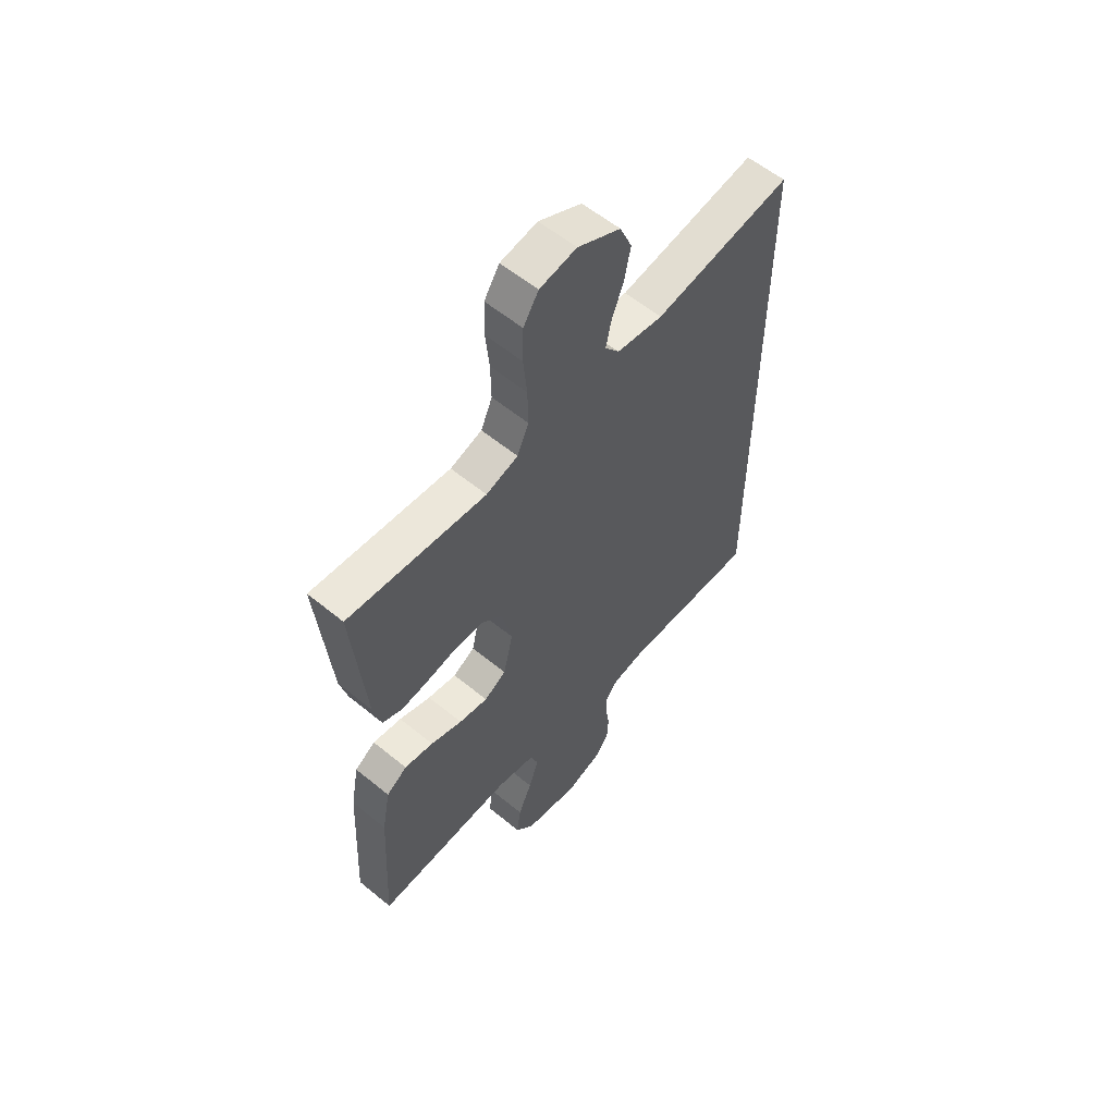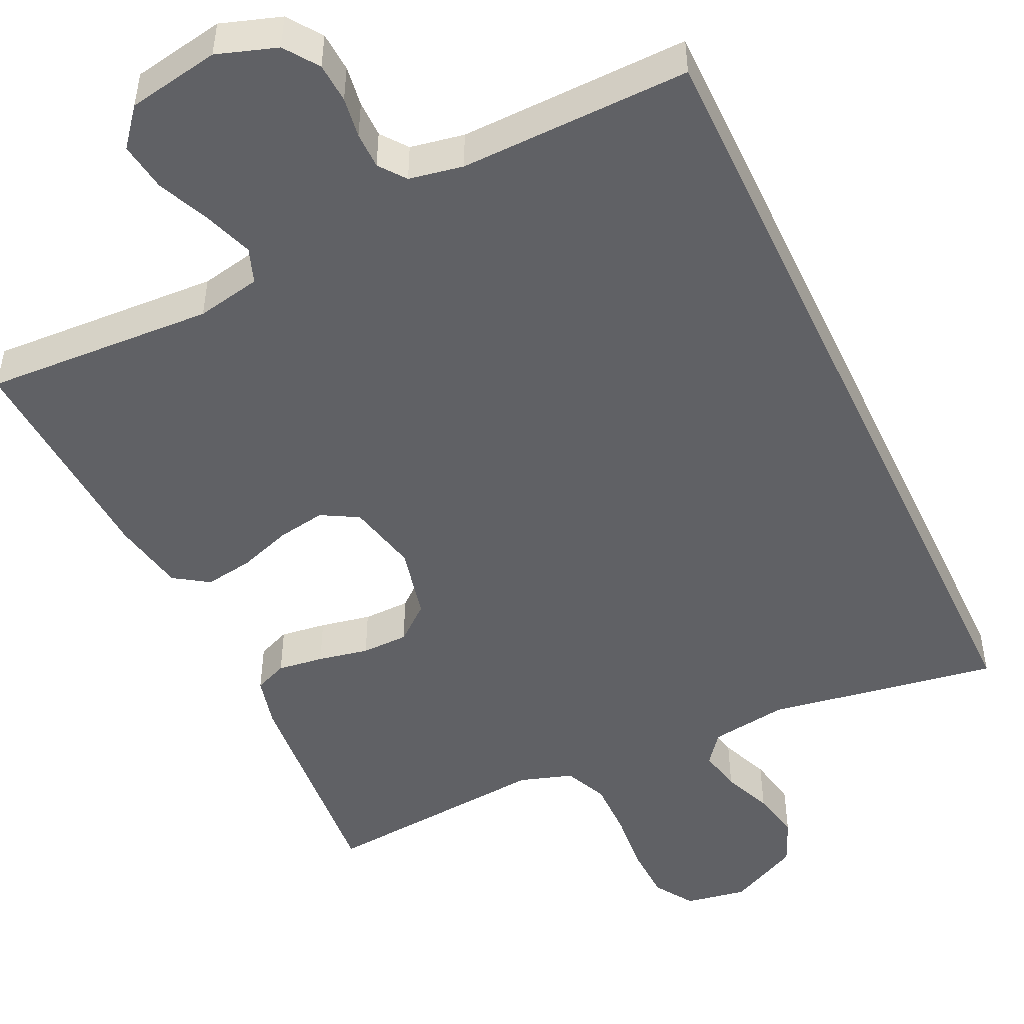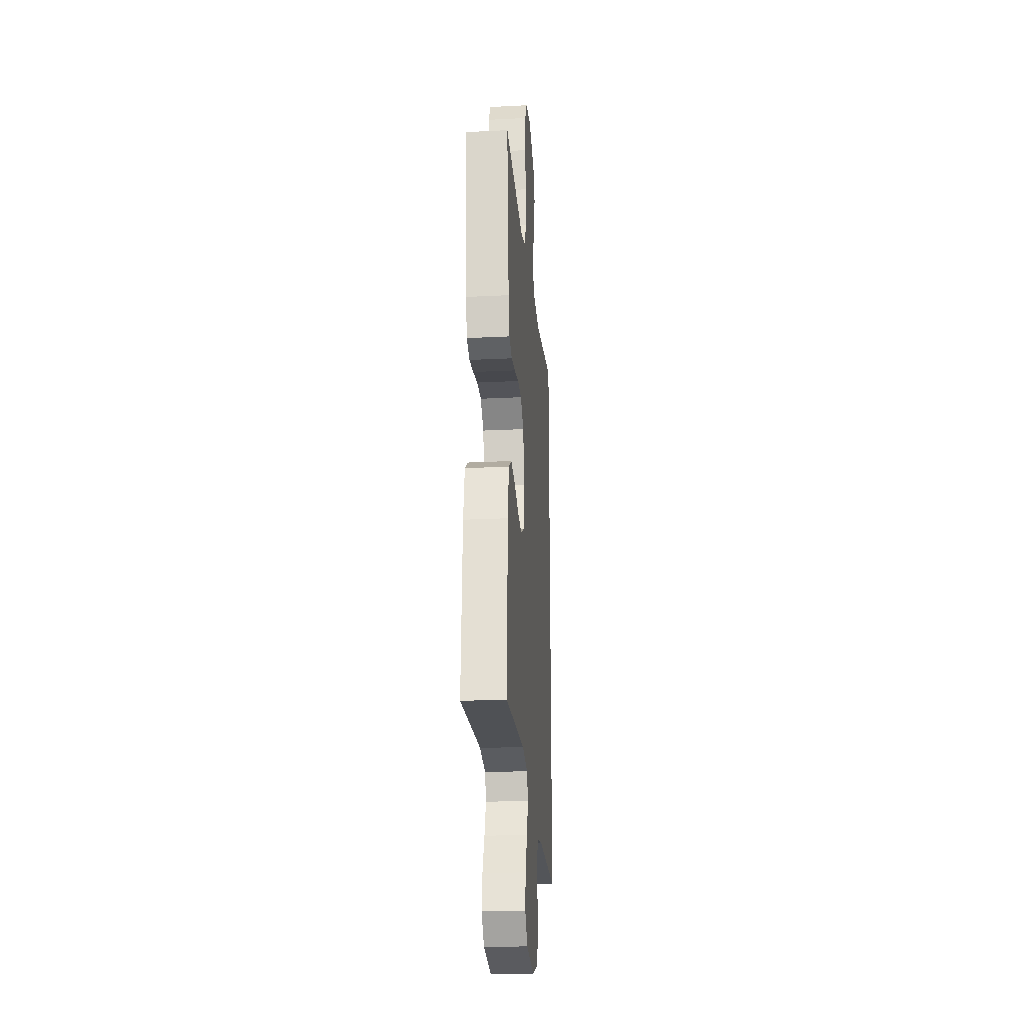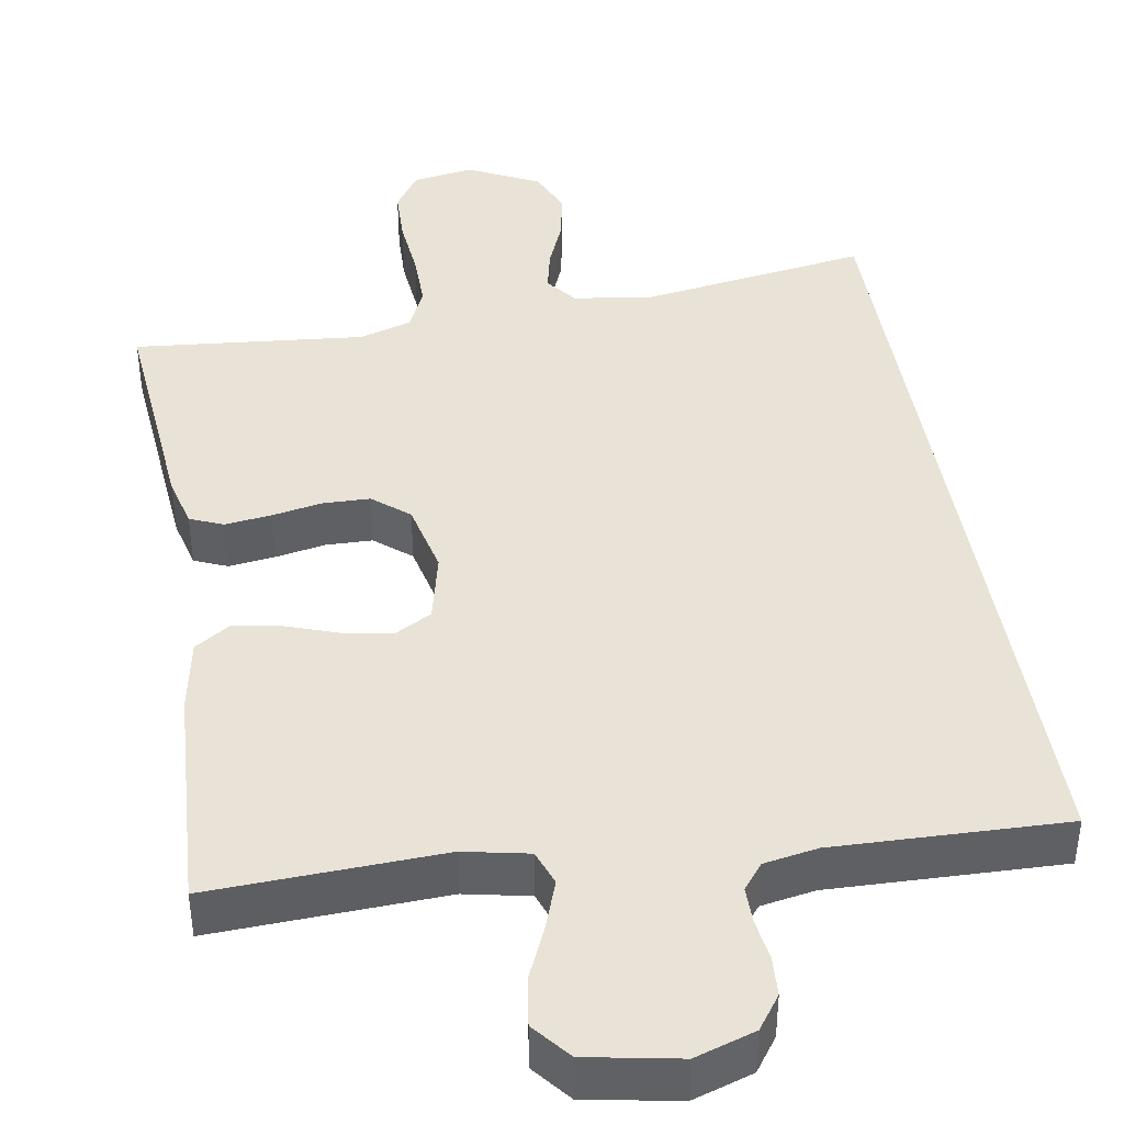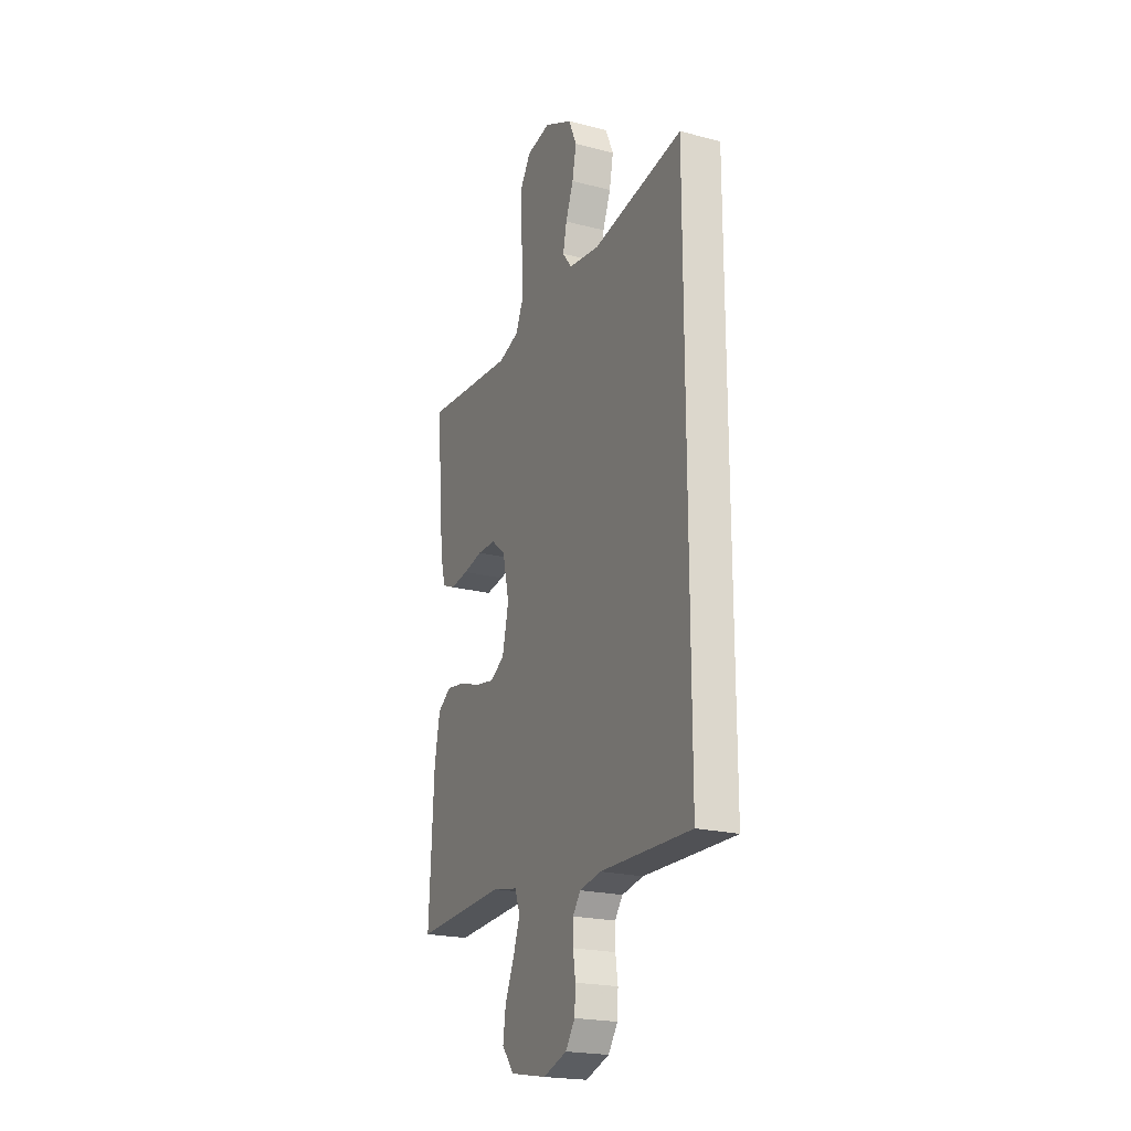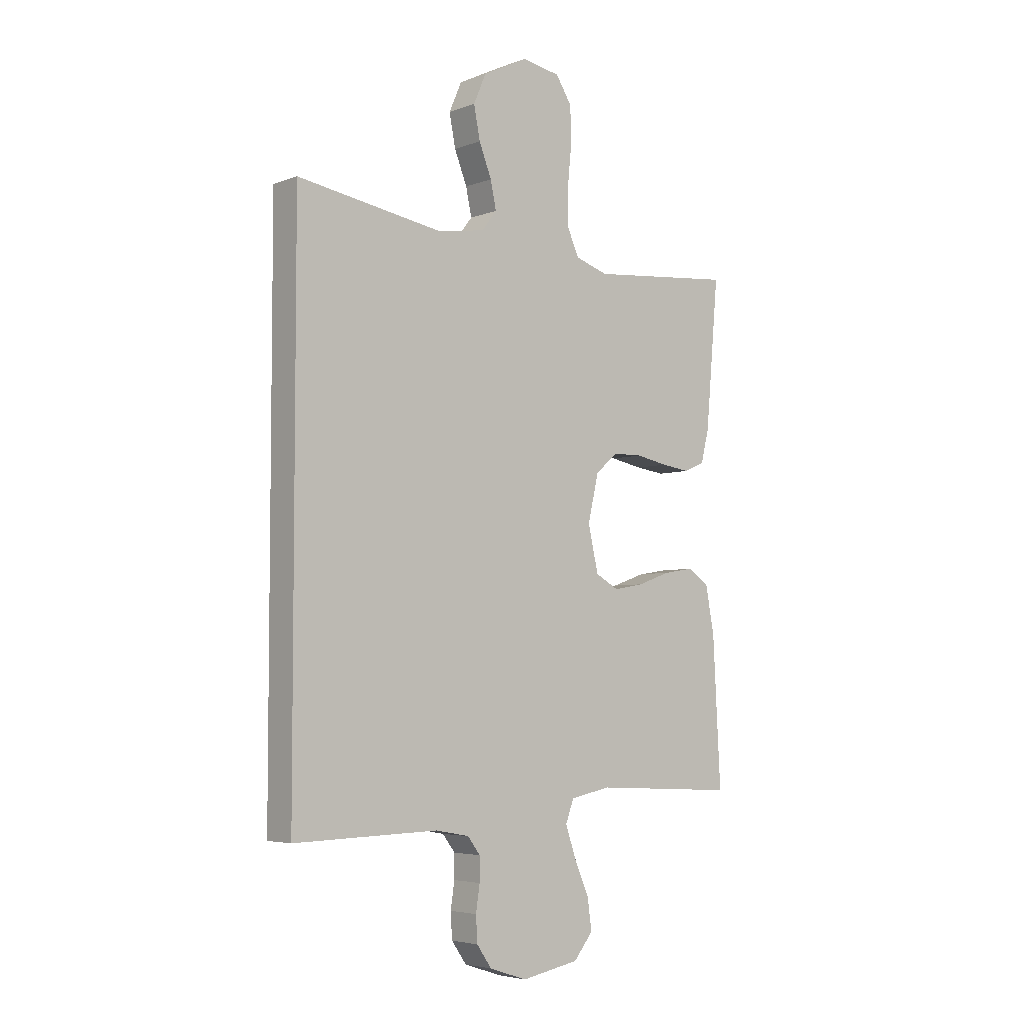
<metadata>
{"format":"obj","ext":"obj","renderer":"f3d","projection":"perspective","resolution":1024,"background":"white","views":[{"elev":58.3,"azim":130.3,"up":"+Z"},{"elev":-48.8,"azim":-154.7,"up":"+Y"},{"elev":-22.9,"azim":94.9,"up":"+Z"},{"elev":41.5,"azim":170.7,"up":"+Y"},{"elev":-21.4,"azim":-114.5,"up":"+Z"},{"elev":-4.7,"azim":-40.5,"up":"+Z"}]}
</metadata>
<code>
v -0.5 0.07 0.547
v -0.2 0.07 0.498
v -0.099 0.07 0.513
v -0.068 0.07 0.553
v -0.08 0.07 0.609
v -0.106 0.07 0.674
v -0.119 0.07 0.74
v -0.093 0.07 0.8
v 0 0.07 0.846
v 0.08 0.07 0.832
v 0.113 0.07 0.781
v 0.115 0.07 0.708
v 0.107 0.07 0.627
v 0.106 0.07 0.551
v 0.131 0.07 0.495
v 0.2 0.07 0.473
v 0.5 0.07 0.5
v 0.473 0.07 0.2
v 0.456 0.07 0.133
v 0.413 0.07 0.115
v 0.353 0.07 0.123
v 0.287 0.07 0.136
v 0.226 0.07 0.135
v 0.179 0.07 0.096
v 0.157 0.07 0
v 0.178 0.07 -0.092
v 0.226 0.07 -0.119
v 0.289 0.07 -0.108
v 0.358 0.07 -0.084
v 0.421 0.07 -0.074
v 0.466 0.07 -0.104
v 0.484 0.07 -0.2
v 0.5 0.07 -0.5
v 0.2 0.07 -0.485
v 0.116 0.07 -0.502
v 0.099 0.07 -0.548
v 0.121 0.07 -0.611
v 0.151 0.07 -0.68
v 0.16 0.07 -0.744
v 0.12 0.07 -0.793
v 0 0.07 -0.815
v -0.078 0.07 -0.789
v -0.109 0.07 -0.745
v -0.112 0.07 -0.693
v -0.104 0.07 -0.64
v -0.104 0.07 -0.592
v -0.13 0.07 -0.558
v -0.2 0.07 -0.545
v -0.5 0.07 -0.552
v -0.5 0 0.547
v -0.2 0 0.498
v -0.099 0 0.513
v -0.068 0 0.553
v -0.08 0 0.609
v -0.106 0 0.674
v -0.119 0 0.74
v -0.093 0 0.8
v 0 0 0.846
v 0.08 0 0.832
v 0.113 0 0.781
v 0.115 0 0.708
v 0.107 0 0.627
v 0.106 0 0.551
v 0.131 0 0.495
v 0.2 0 0.473
v 0.5 0 0.5
v 0.473 0 0.2
v 0.456 0 0.133
v 0.413 0 0.115
v 0.353 0 0.123
v 0.287 0 0.136
v 0.226 0 0.135
v 0.179 0 0.096
v 0.157 0 0
v 0.178 0 -0.092
v 0.226 0 -0.119
v 0.289 0 -0.108
v 0.358 0 -0.084
v 0.421 0 -0.074
v 0.466 0 -0.104
v 0.484 0 -0.2
v 0.5 0 -0.5
v 0.2 0 -0.485
v 0.116 0 -0.502
v 0.099 0 -0.548
v 0.121 0 -0.611
v 0.151 0 -0.68
v 0.16 0 -0.744
v 0.12 0 -0.793
v 0 0 -0.815
v -0.078 0 -0.789
v -0.109 0 -0.745
v -0.112 0 -0.693
v -0.104 0 -0.64
v -0.104 0 -0.592
v -0.13 0 -0.558
v -0.2 0 -0.545
v -0.5 0 -0.552
f 48 49 1 2
f 47 48 2 3
f 46 47 3 4
f 45 46 4
f 42 43 44 45
f 42 45 4
f 41 42 4
f 40 41 4
f 37 38 39 40
f 36 37 40
f 36 40 4
f 35 36 4
f 34 35 4
f 28 29 30 31
f 27 28 31 32
f 19 20 21 22
f 17 18 19 22
f 16 17 22 23
f 15 16 23 24
f 10 11 12 13
f 10 13 14
f 9 10 14
f 8 9 14
f 5 6 7 8
f 27 32 33 34
f 26 27 34
f 25 26 34 4
f 14 15 24 25
f 8 14 25
f 4 5 8 25
f 51 50 98 97
f 52 51 97 96
f 53 52 96 95
f 53 95 94
f 94 93 92 91
f 53 94 91
f 53 91 90
f 53 90 89
f 89 88 87 86
f 89 86 85
f 53 89 85
f 53 85 84
f 53 84 83
f 80 79 78 77
f 81 80 77 76
f 71 70 69 68
f 71 68 67 66
f 72 71 66 65
f 73 72 65 64
f 62 61 60 59
f 63 62 59
f 63 59 58
f 63 58 57
f 57 56 55 54
f 83 82 81 76
f 83 76 75
f 53 83 75 74
f 74 73 64 63
f 74 63 57
f 74 57 54 53
f 1 50 51 2
f 2 51 52 3
f 3 52 53 4
f 4 53 54 5
f 5 54 55 6
f 6 55 56 7
f 7 56 57 8
f 8 57 58 9
f 9 58 59 10
f 10 59 60 11
f 11 60 61 12
f 12 61 62 13
f 13 62 63 14
f 14 63 64 15
f 15 64 65 16
f 16 65 66 17
f 17 66 67 18
f 18 67 68 19
f 19 68 69 20
f 20 69 70 21
f 21 70 71 22
f 22 71 72 23
f 23 72 73 24
f 24 73 74 25
f 25 74 75 26
f 26 75 76 27
f 27 76 77 28
f 28 77 78 29
f 29 78 79 30
f 30 79 80 31
f 31 80 81 32
f 32 81 82 33
f 33 82 83 34
f 34 83 84 35
f 35 84 85 36
f 36 85 86 37
f 37 86 87 38
f 38 87 88 39
f 39 88 89 40
f 40 89 90 41
f 41 90 91 42
f 42 91 92 43
f 43 92 93 44
f 44 93 94 45
f 45 94 95 46
f 46 95 96 47
f 47 96 97 48
f 48 97 98 49
f 49 98 50 1

</code>
